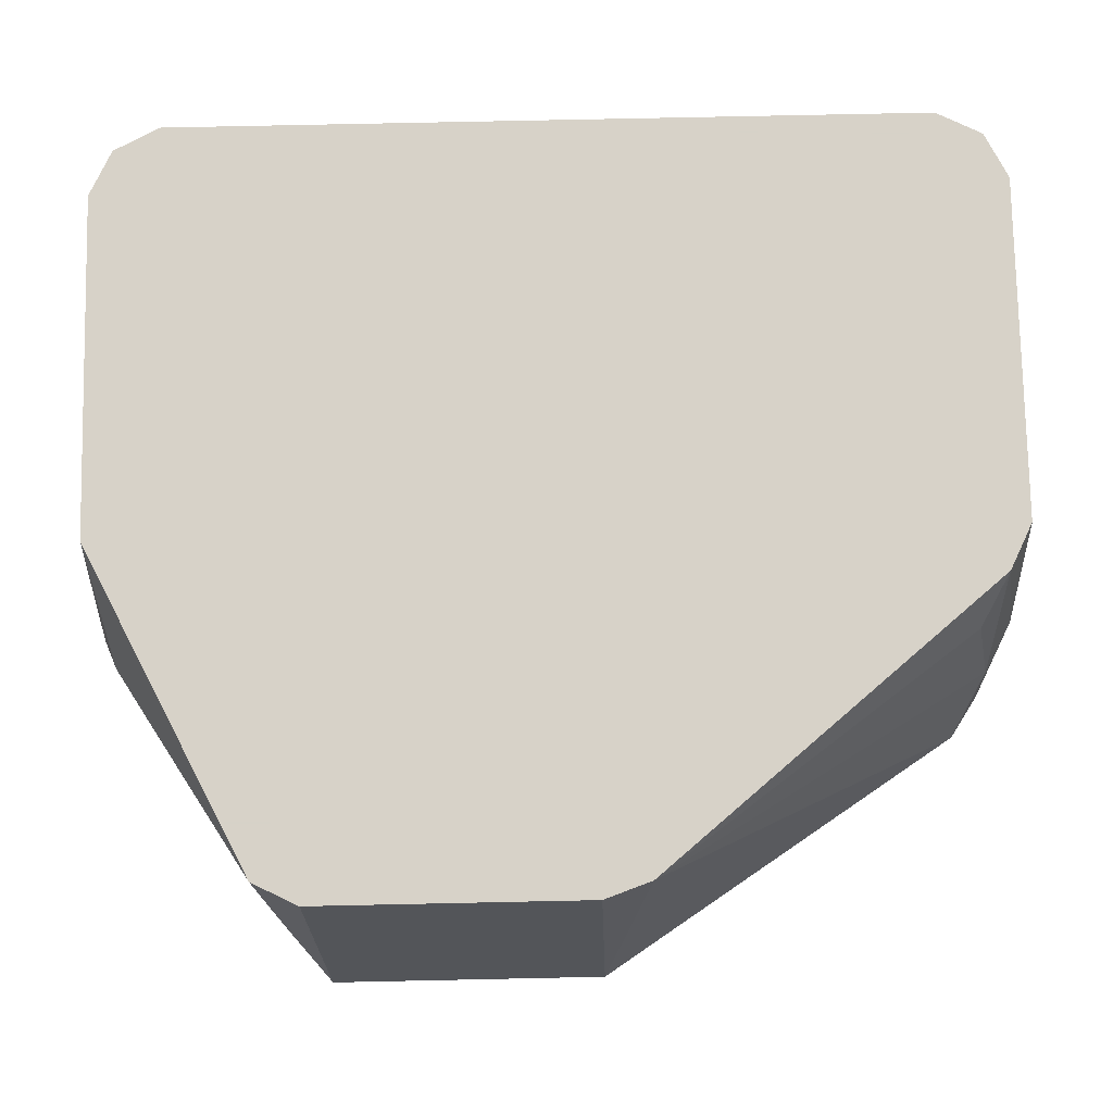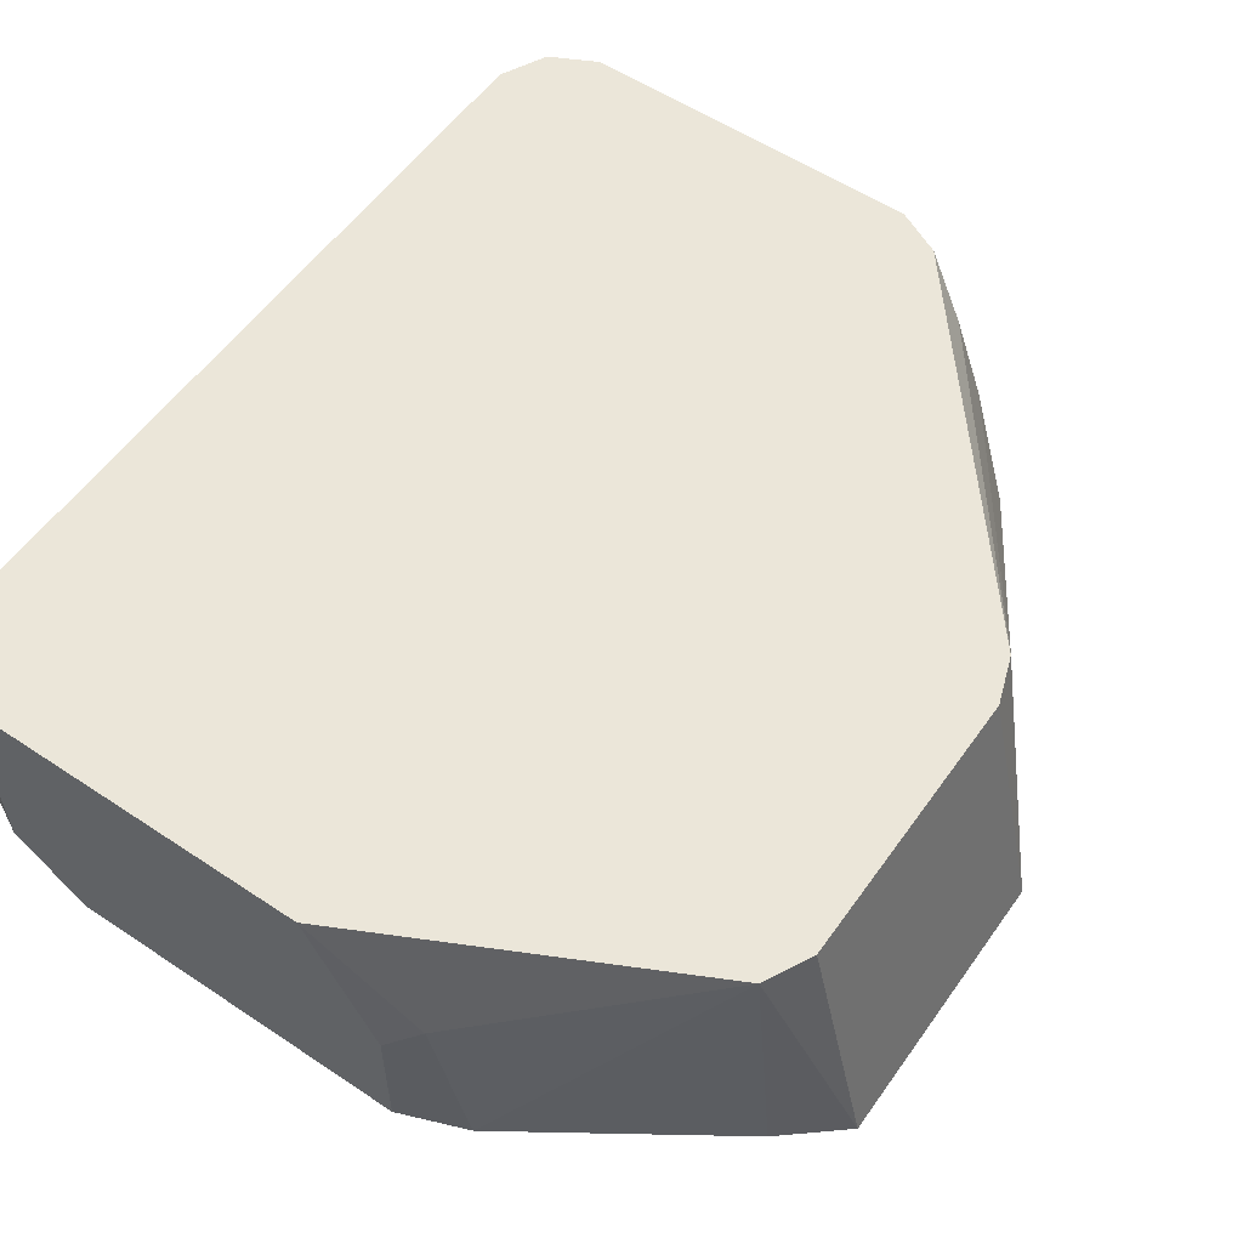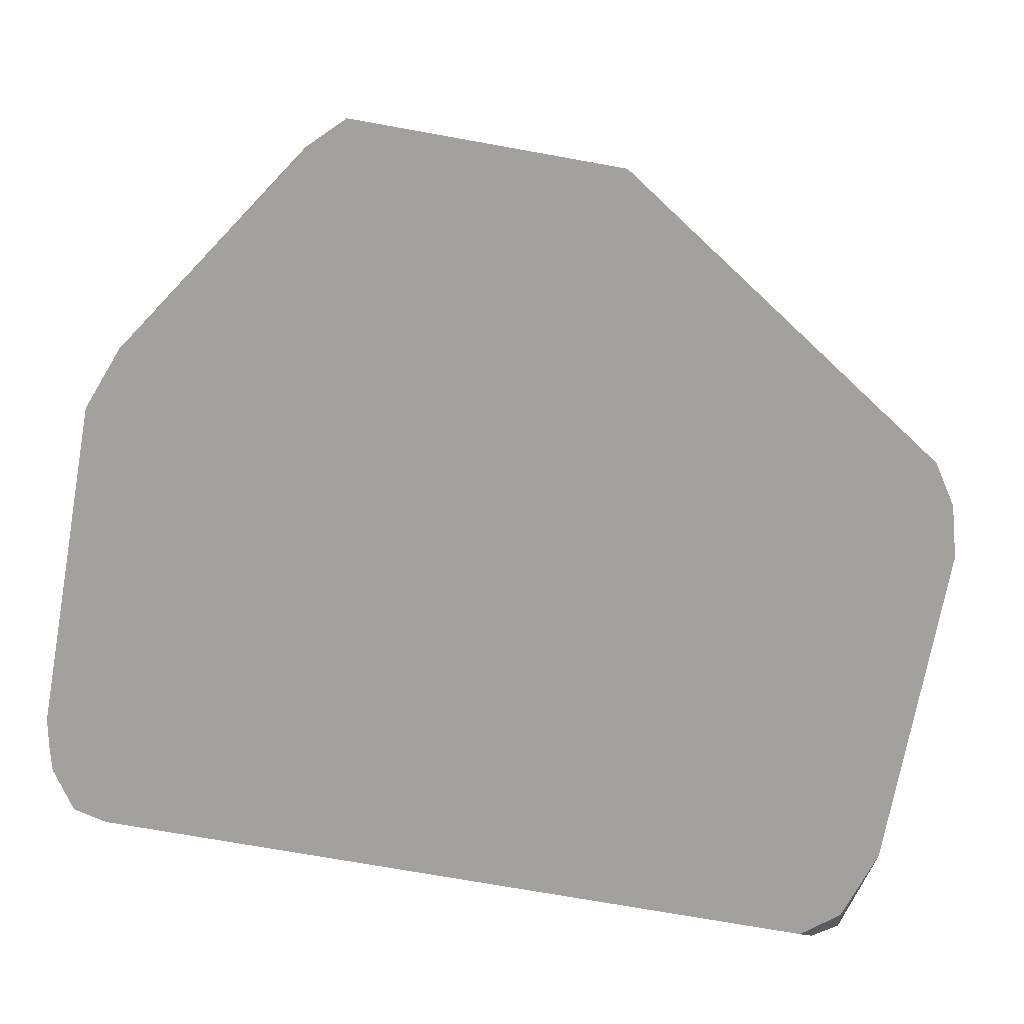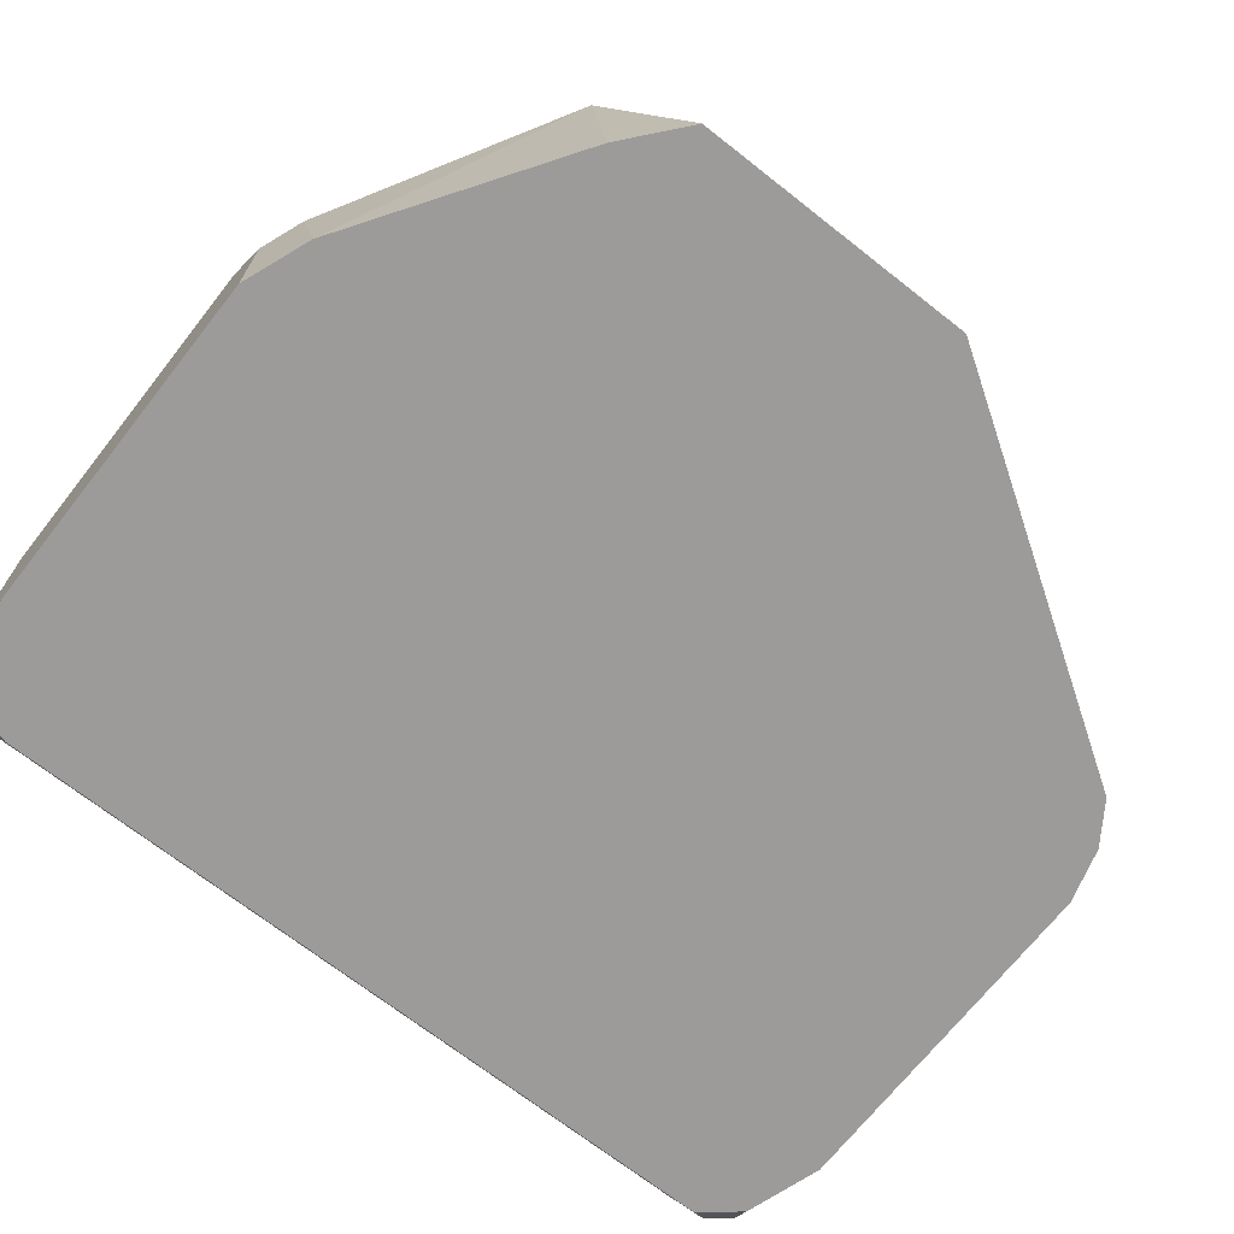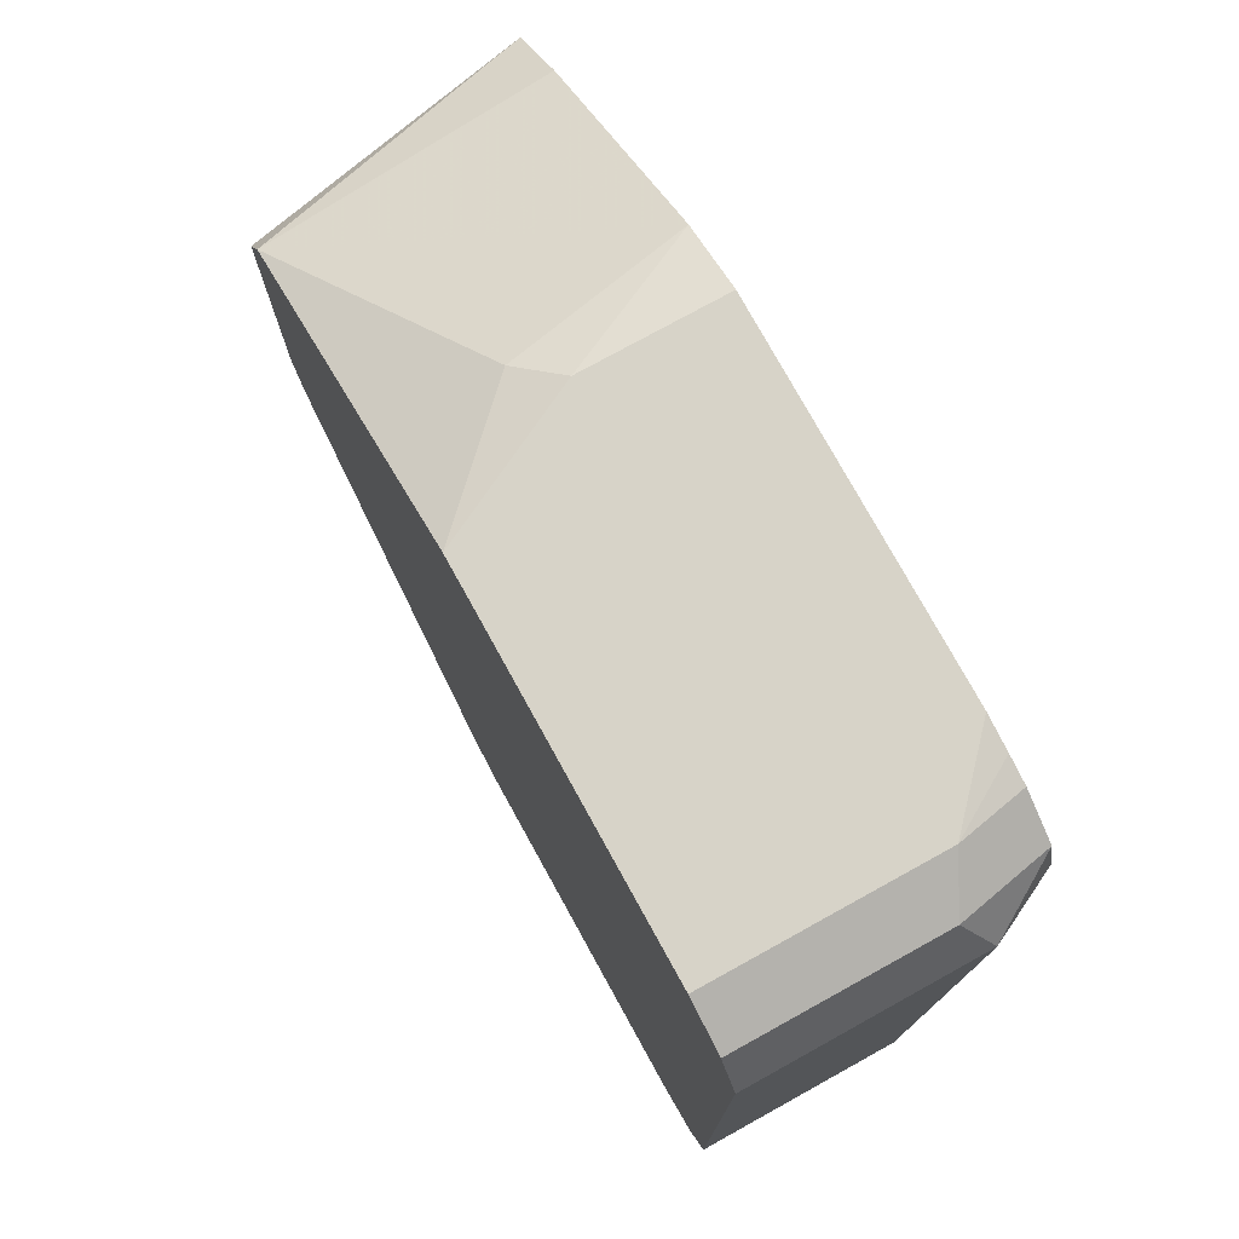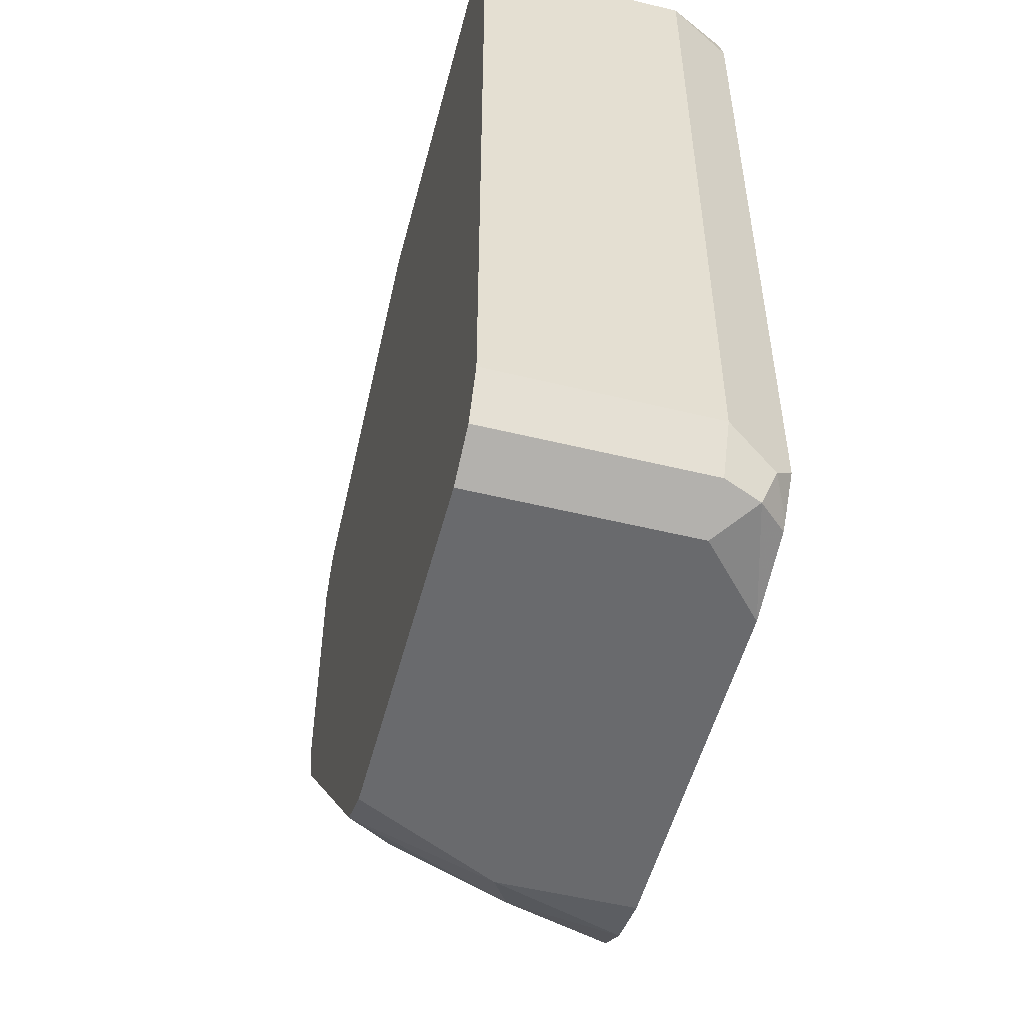
<metadata>
{"format":"obj","ext":"obj","renderer":"f3d","projection":"perspective","resolution":1024,"background":"white","views":[{"elev":77.4,"azim":88.8,"up":"+Y"},{"elev":56.1,"azim":34.9,"up":"+Y"},{"elev":-72.0,"azim":79.8,"up":"+Y"},{"elev":-69.8,"azim":51.8,"up":"+Y"},{"elev":76.6,"azim":-118.9,"up":"+Z"},{"elev":-53.0,"azim":-104.6,"up":"+Z"}]}
</metadata>
<code>
v -0.2647 0.0497 0.1158
v -0.2646 4.78e-06 0.1158
v -0.2591 0.005517 0.1268
v -0.2591 0.0497 0.1268
v -0.2647 0.0497 -0.06611
v -0.2571 -0.01503 0.1143
v -0.255 -0.01503 0.1227
v -0.2646 4.78e-06 -0.06616
v -0.2481 4.78e-06 0.1323
v -0.2563 -0.00827 0.124
v -0.2481 0.0497 0.1323
v -0.2591 0.0497 -0.07716
v -0.2591 4.78e-06 -0.07718
v -0.2571 -0.01503 -0.06765
v -0.2451 -0.01503 0.1293
v -0.2453 -0.01378 0.1296
v -0.2591 -0.01103 -0.07167
v -0.2391 -0.01503 0.1308
v -0.2315 -0.01503 0.1323
v -0.1654 0.0497 0.1323
v -0.2591 0.0497 -0.0772
v -0.2481 4.78e-06 -0.0827
v -0.2563 -0.00827 -0.07855
v -0.2511 -0.01503 -0.07516
v -0.2496 -0.01503 -0.07687
v -0.1489 -0.01503 0.1323
v -0.1489 0.01654 0.1323
v -0.1406 0.02481 0.1282
v -0.1544 0.0497 0.1268
v -0.2481 0.0497 -0.0827
v -0.2315 -0.01503 -0.0827
v -0.1328 -0.01503 0.1262
v -0.08818 0.0497 0.09372
v -0.09916 0.0497 0.09921
v -0.1654 0.0497 -0.0827
v -0.1489 -0.01503 -0.0827
v -0.0832 -0.01503 0.09309
v -0.06918 -0.01503 0.08117
v -0.08267 0.0497 0.08269
v -0.1489 0.01654 -0.0827
v -0.1544 0.0497 -0.07718
v -0.1359 -0.01503 -0.07908
v -0.06918 -0.01503 0.01504
v -0.08267 0.0497 0.01656
v -0.1378 0.01103 -0.07718
v -0.1433 0.03859 -0.07167
v -0.08669 0.0497 0.005131
v -0.1308 -0.01503 -0.07567
v -0.126 -0.01503 -0.07247
f 22 40 36
f 17 23 25
f 22 36 31
f 22 35 40
f 22 30 35
f 21 30 22
f 20 28 29
f 20 27 28
f 17 25 24
f 15 18 16
f 9 20 11
f 13 23 17
f 13 22 23
f 13 21 22
f 12 21 13
f 9 27 20
f 9 26 27
f 9 19 26
f 9 18 19
f 22 31 23
f 14 17 24
f 23 31 25
f 6 19 18
f 27 32 28
f 9 16 18
f 45 47 49
f 45 46 47
f 45 49 48
f 43 47 44
f 43 49 47
f 42 45 48
f 41 47 46
f 41 46 45
f 40 45 42
f 40 41 45
f 38 44 39
f 38 43 44
f 36 40 42
f 35 41 40
f 33 38 39
f 33 37 38
f 32 37 33
f 28 34 29
f 28 33 34
f 28 32 33
f 26 32 27
f 8 17 14
f 6 24 25
f 7 16 10
f 2 8 14
f 2 7 3
f 2 6 7
f 1 8 2
f 1 5 8
f 1 12 5
f 1 21 12
f 8 13 17
f 1 35 30
f 1 41 35
f 1 47 41
f 1 44 47
f 1 39 44
f 1 33 39
f 1 34 33
f 1 29 34
f 1 20 29
f 1 11 20
f 1 4 11
f 1 3 4
f 1 2 3
f 2 14 6
f 3 9 11
f 1 30 21
f 3 7 10
f 7 15 16
f 3 11 4
f 6 18 15
f 6 26 19
f 6 32 26
f 6 37 32
f 6 38 37
f 6 43 38
f 6 49 43
f 6 48 49
f 6 15 7
f 6 36 42
f 6 42 48
f 3 10 16
f 5 12 13
f 5 13 8
f 3 16 9
f 6 25 31
f 6 31 36
f 6 14 24

</code>
